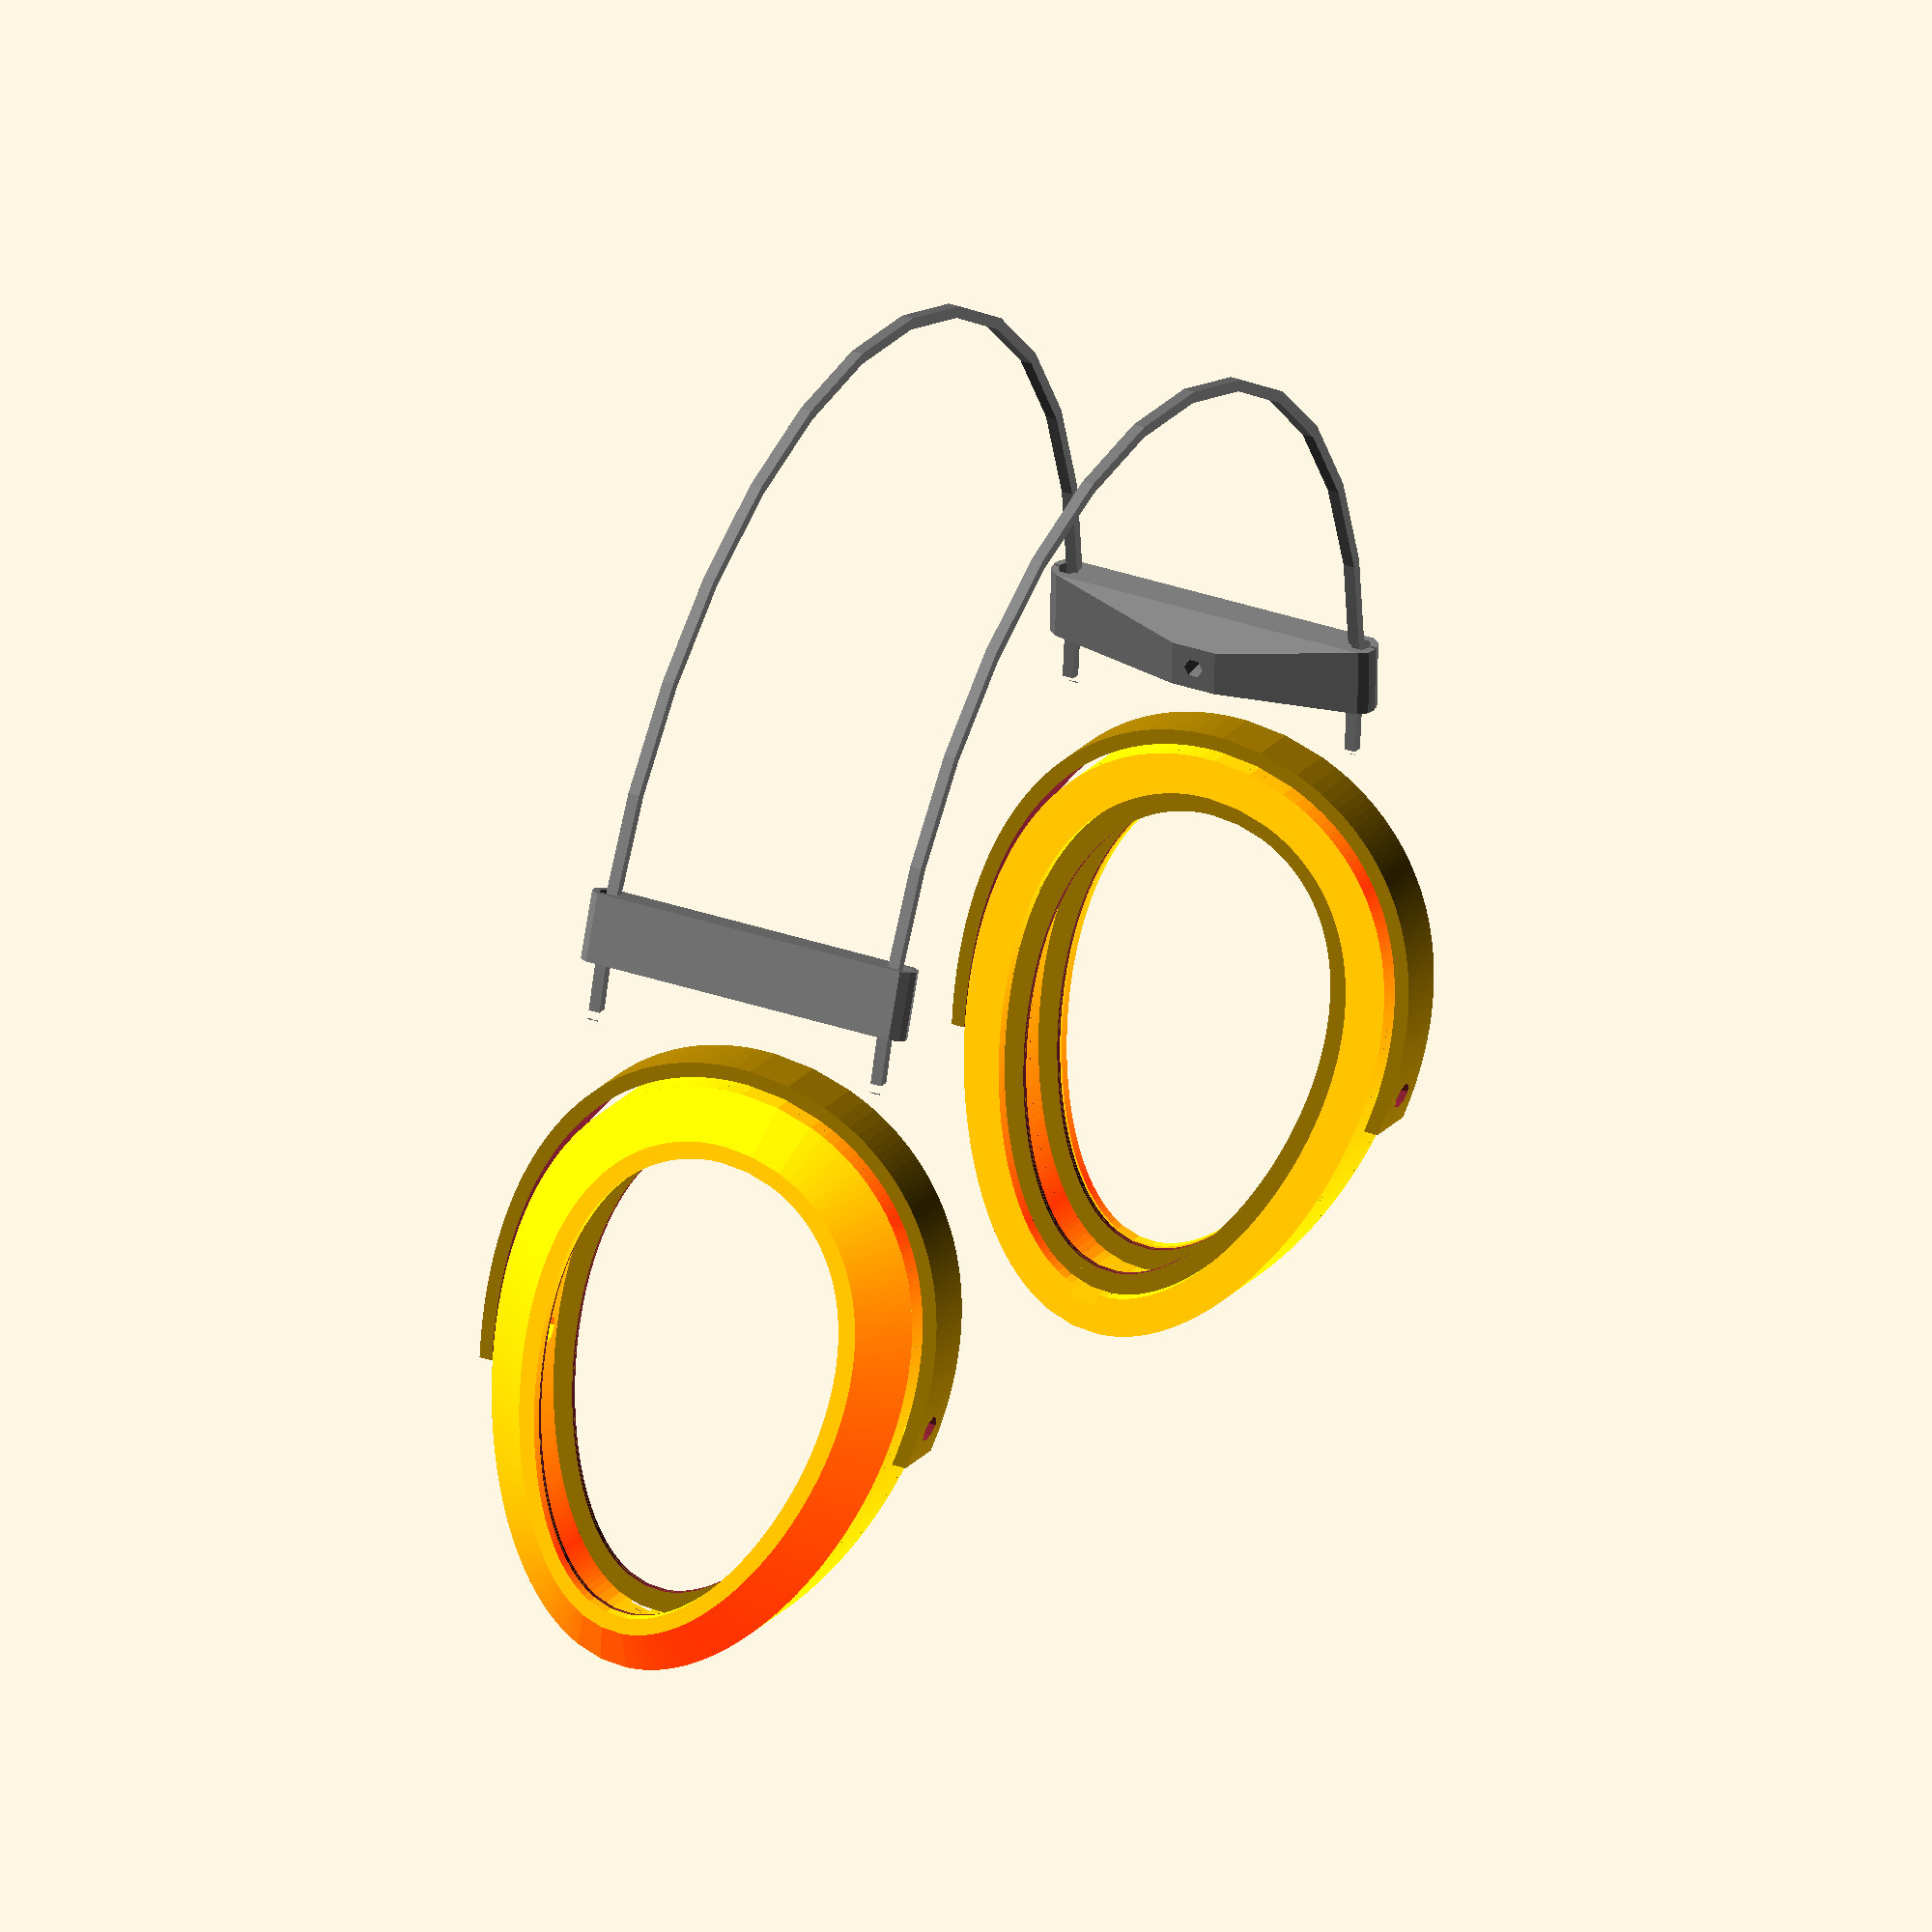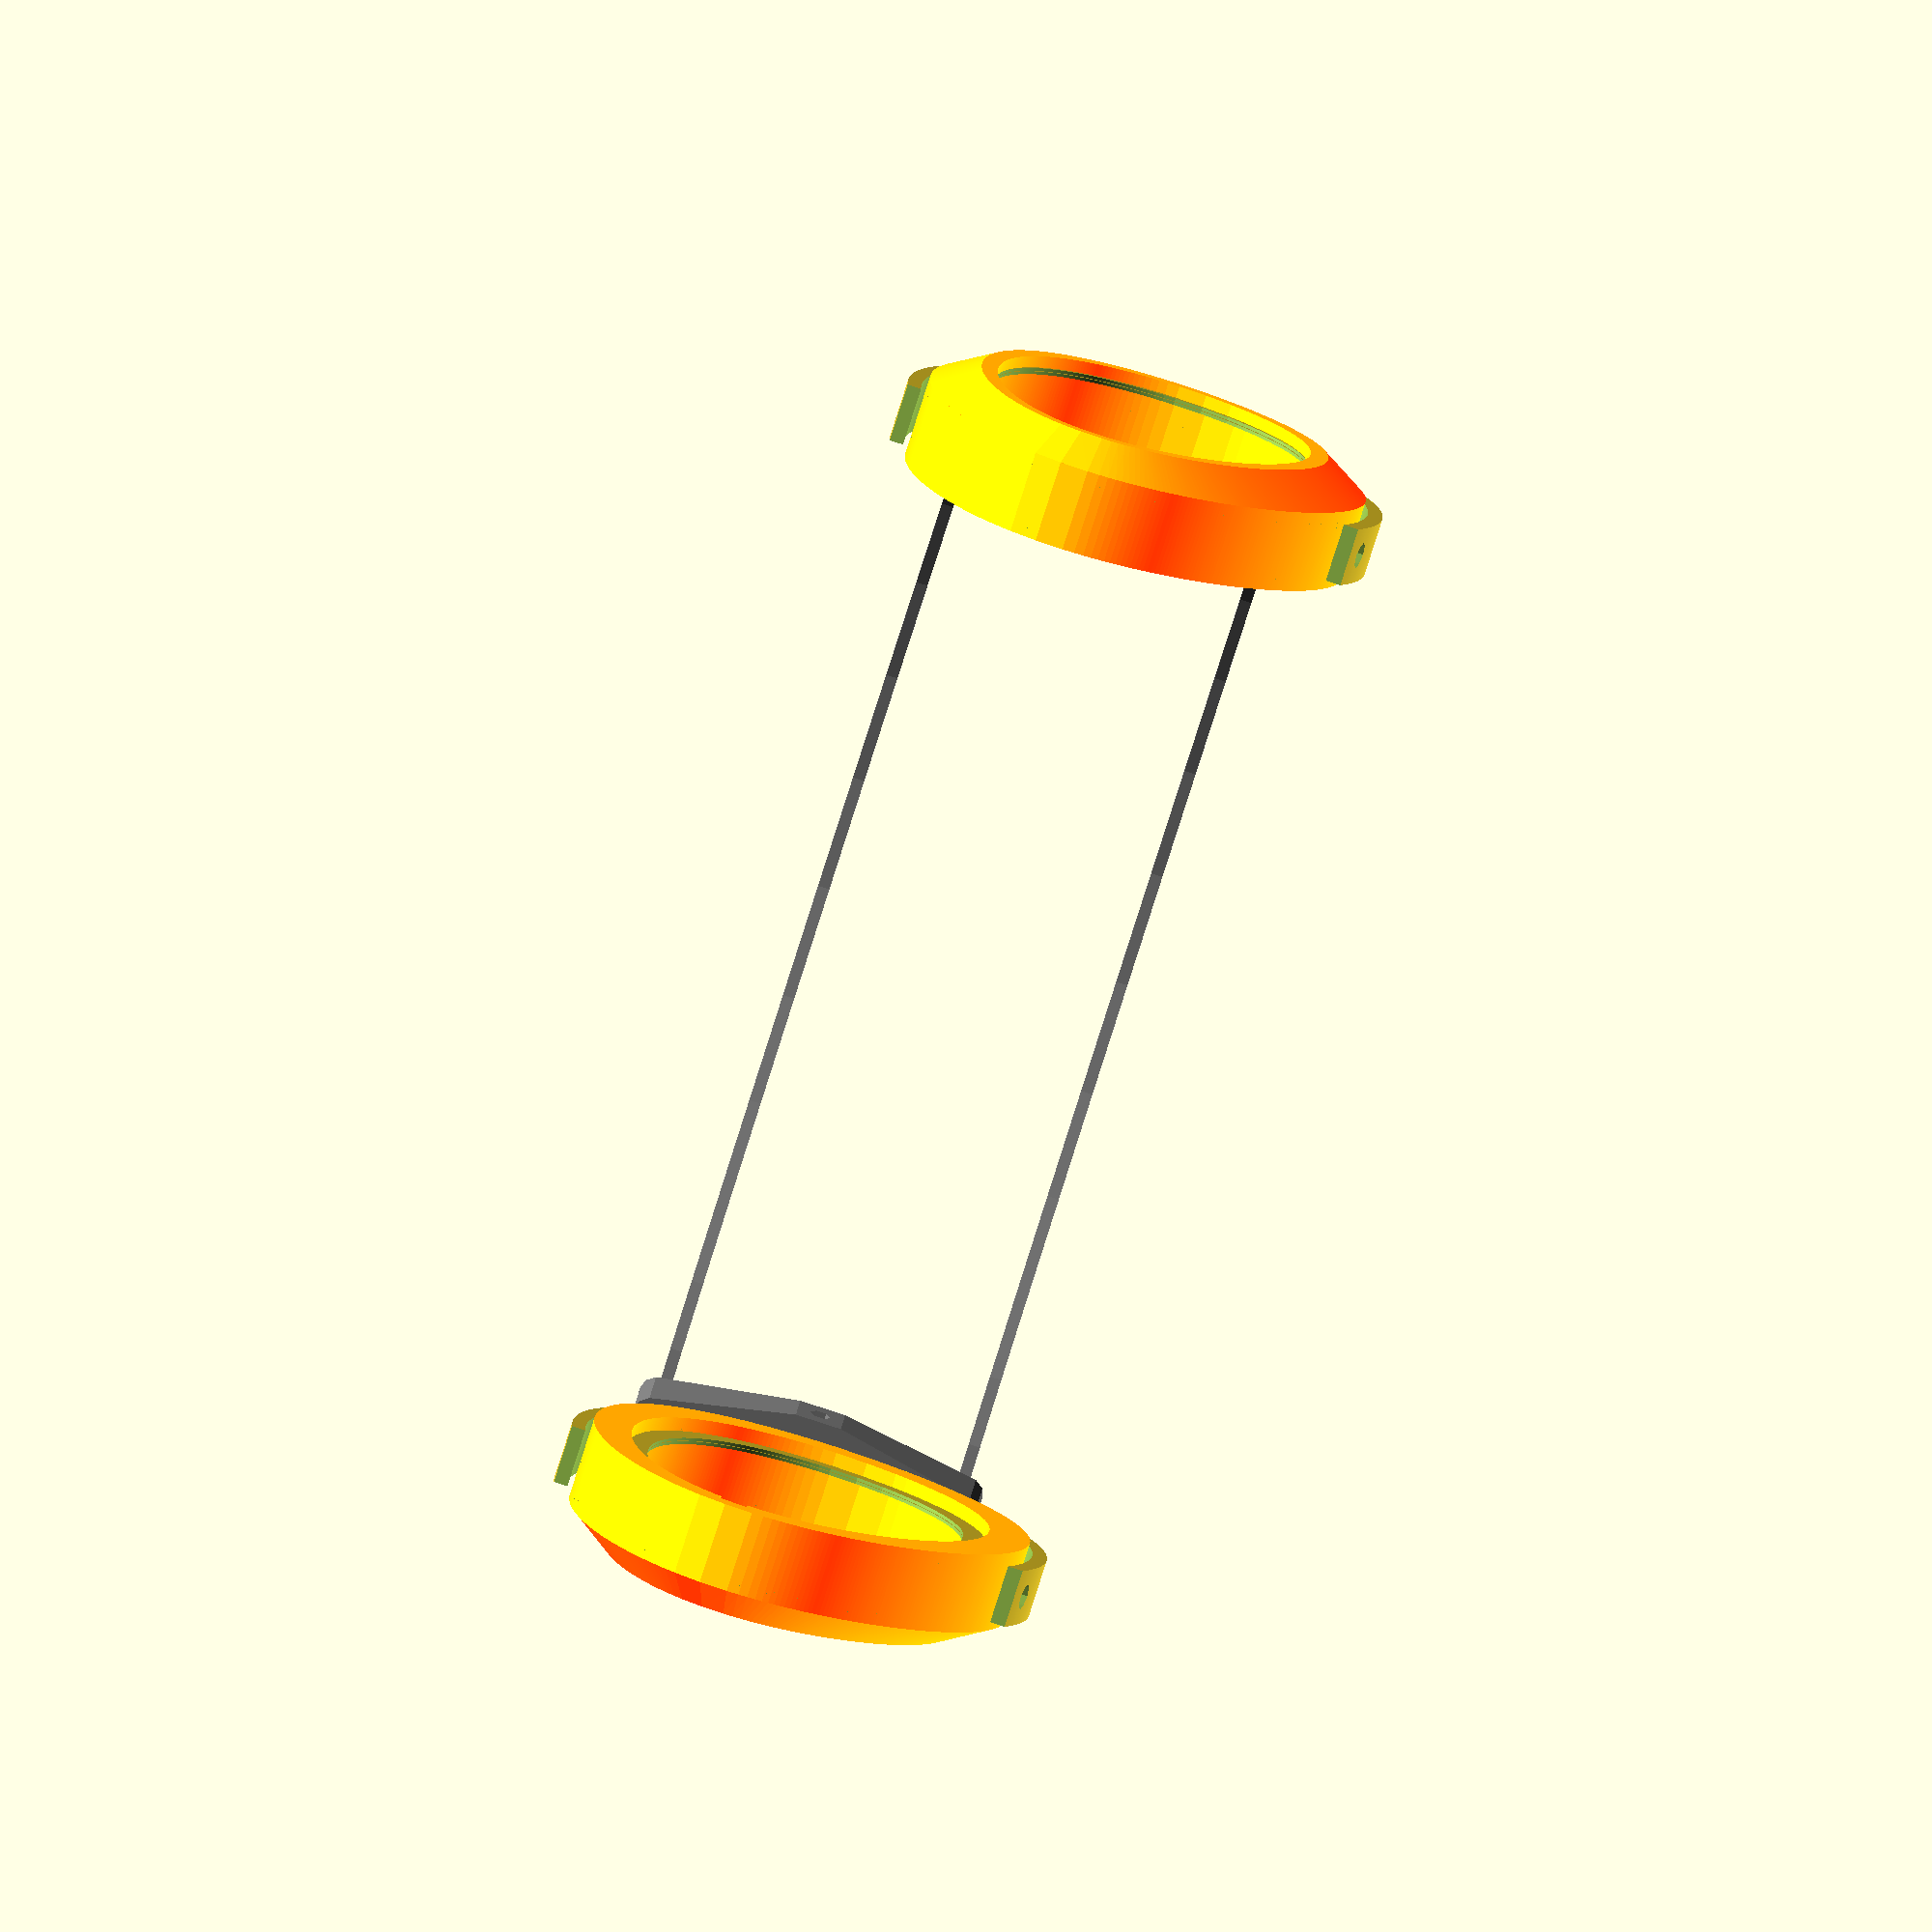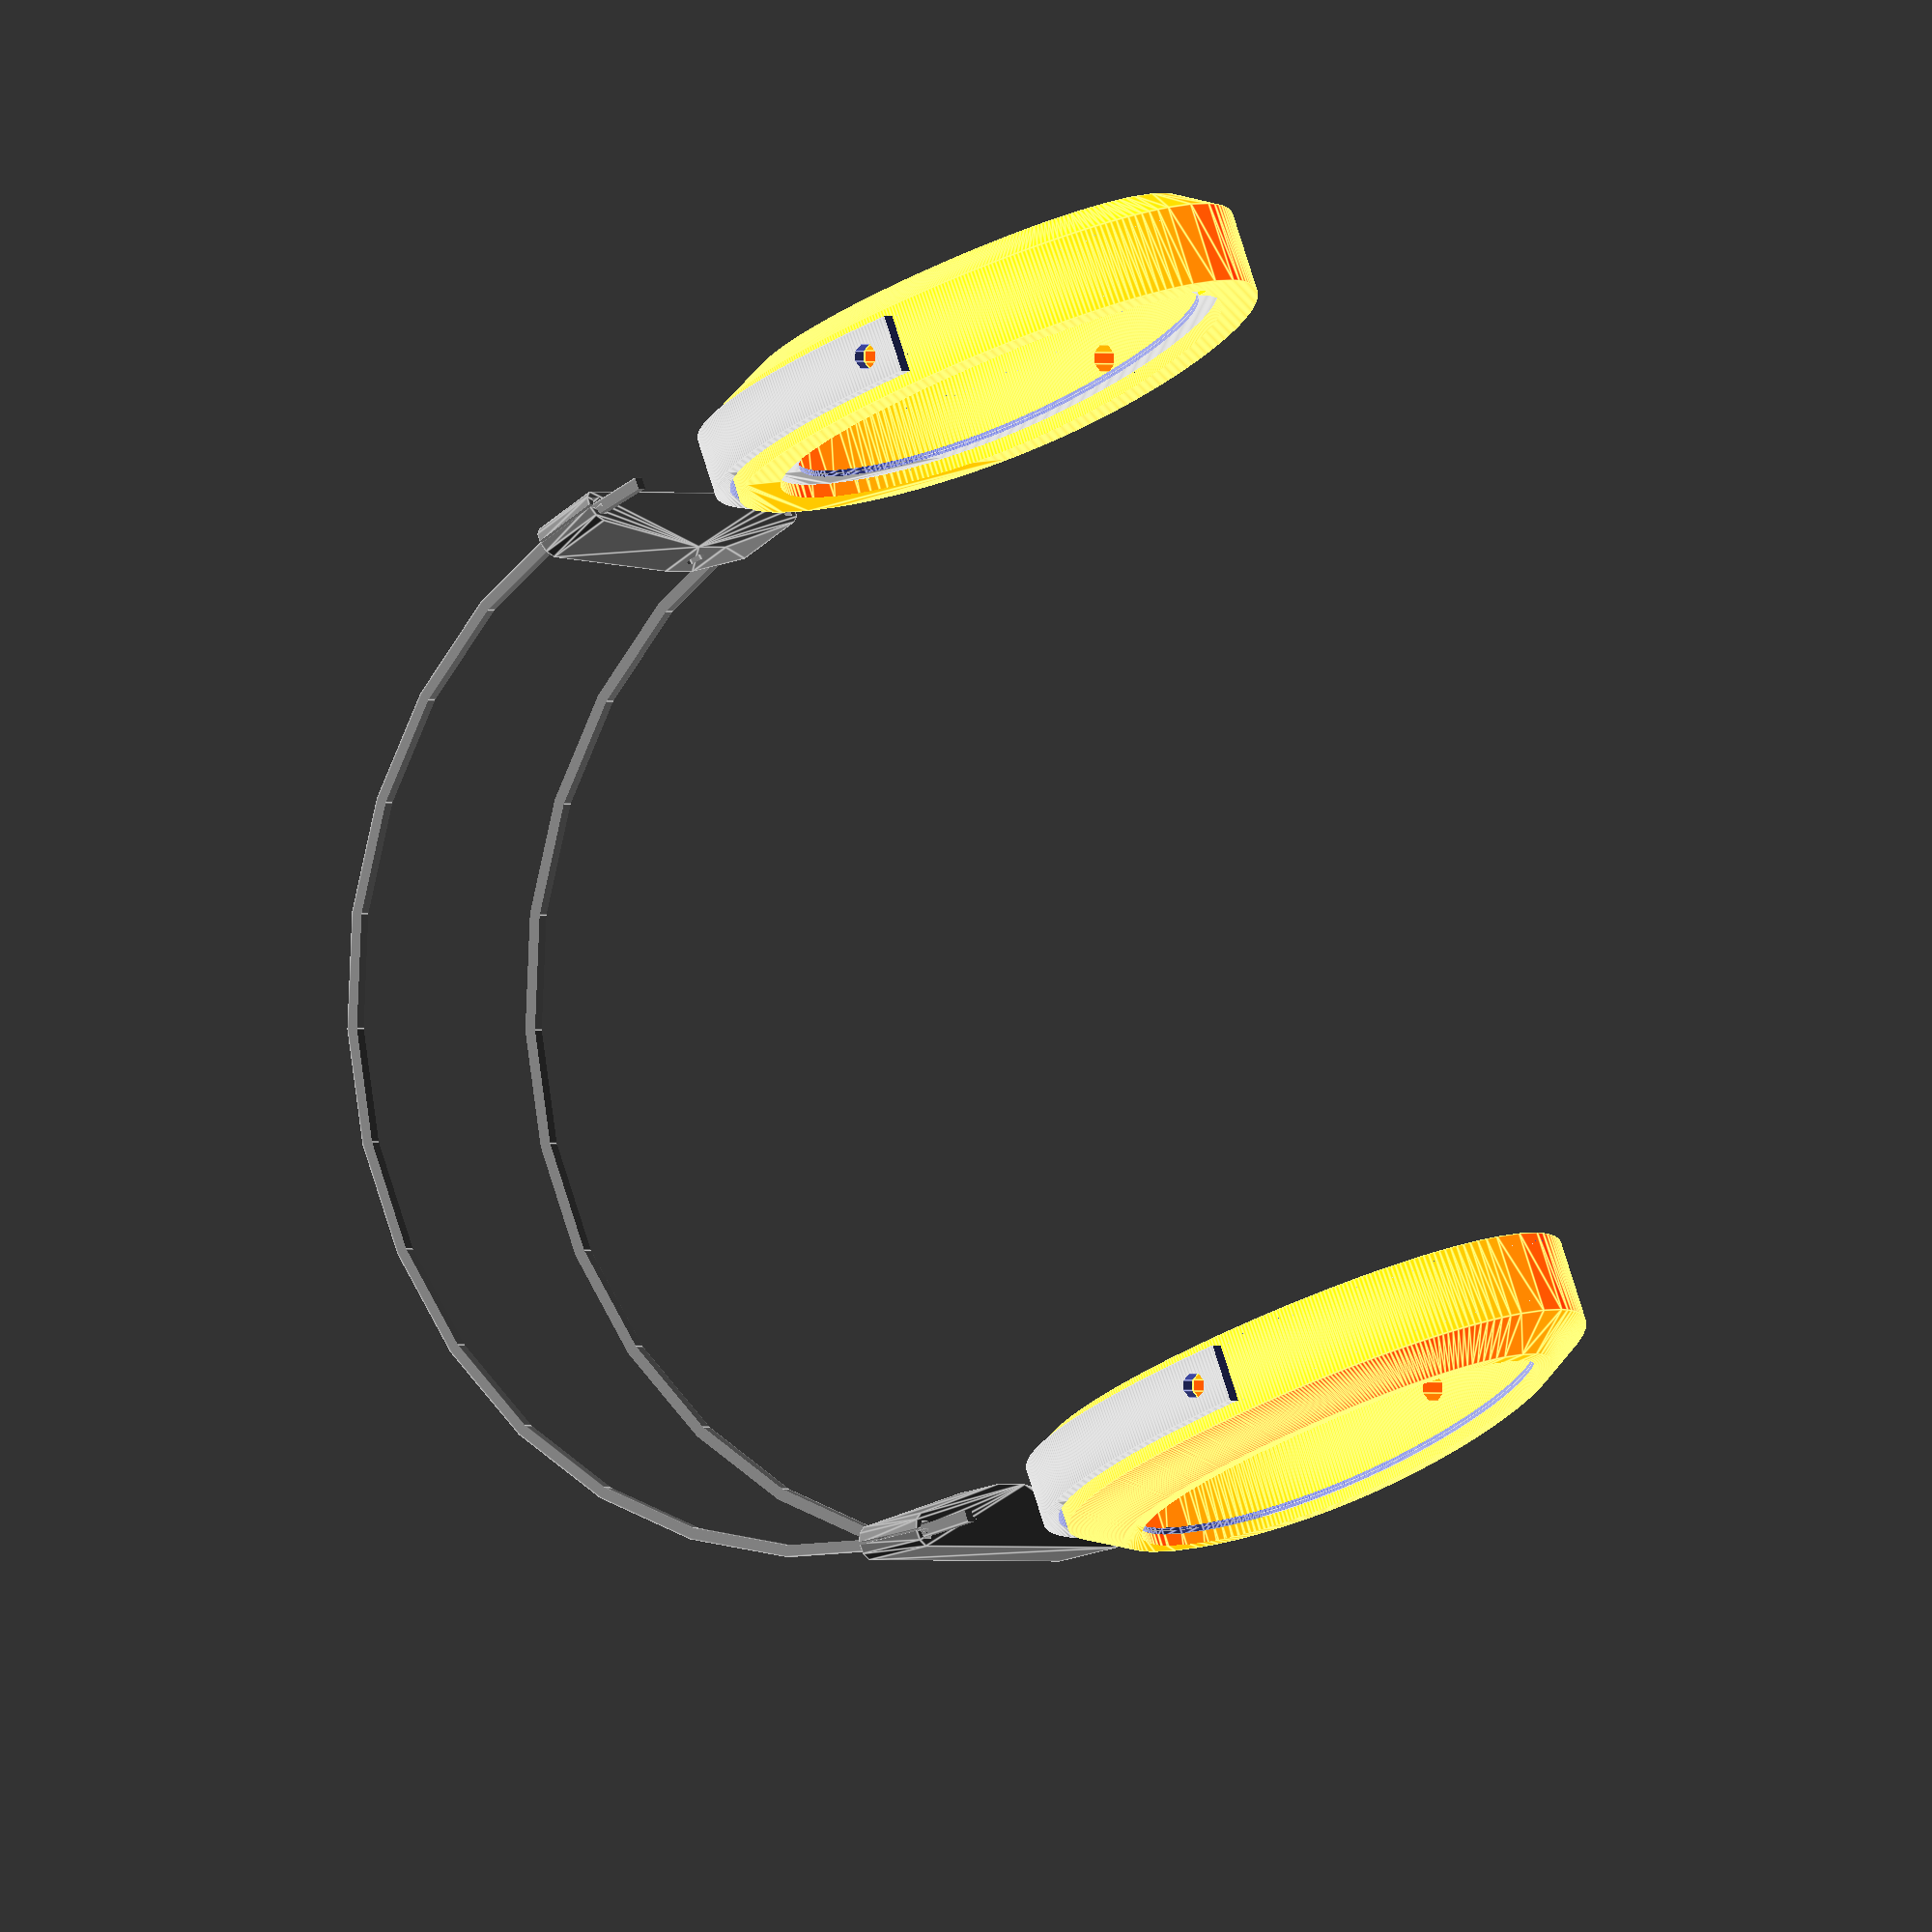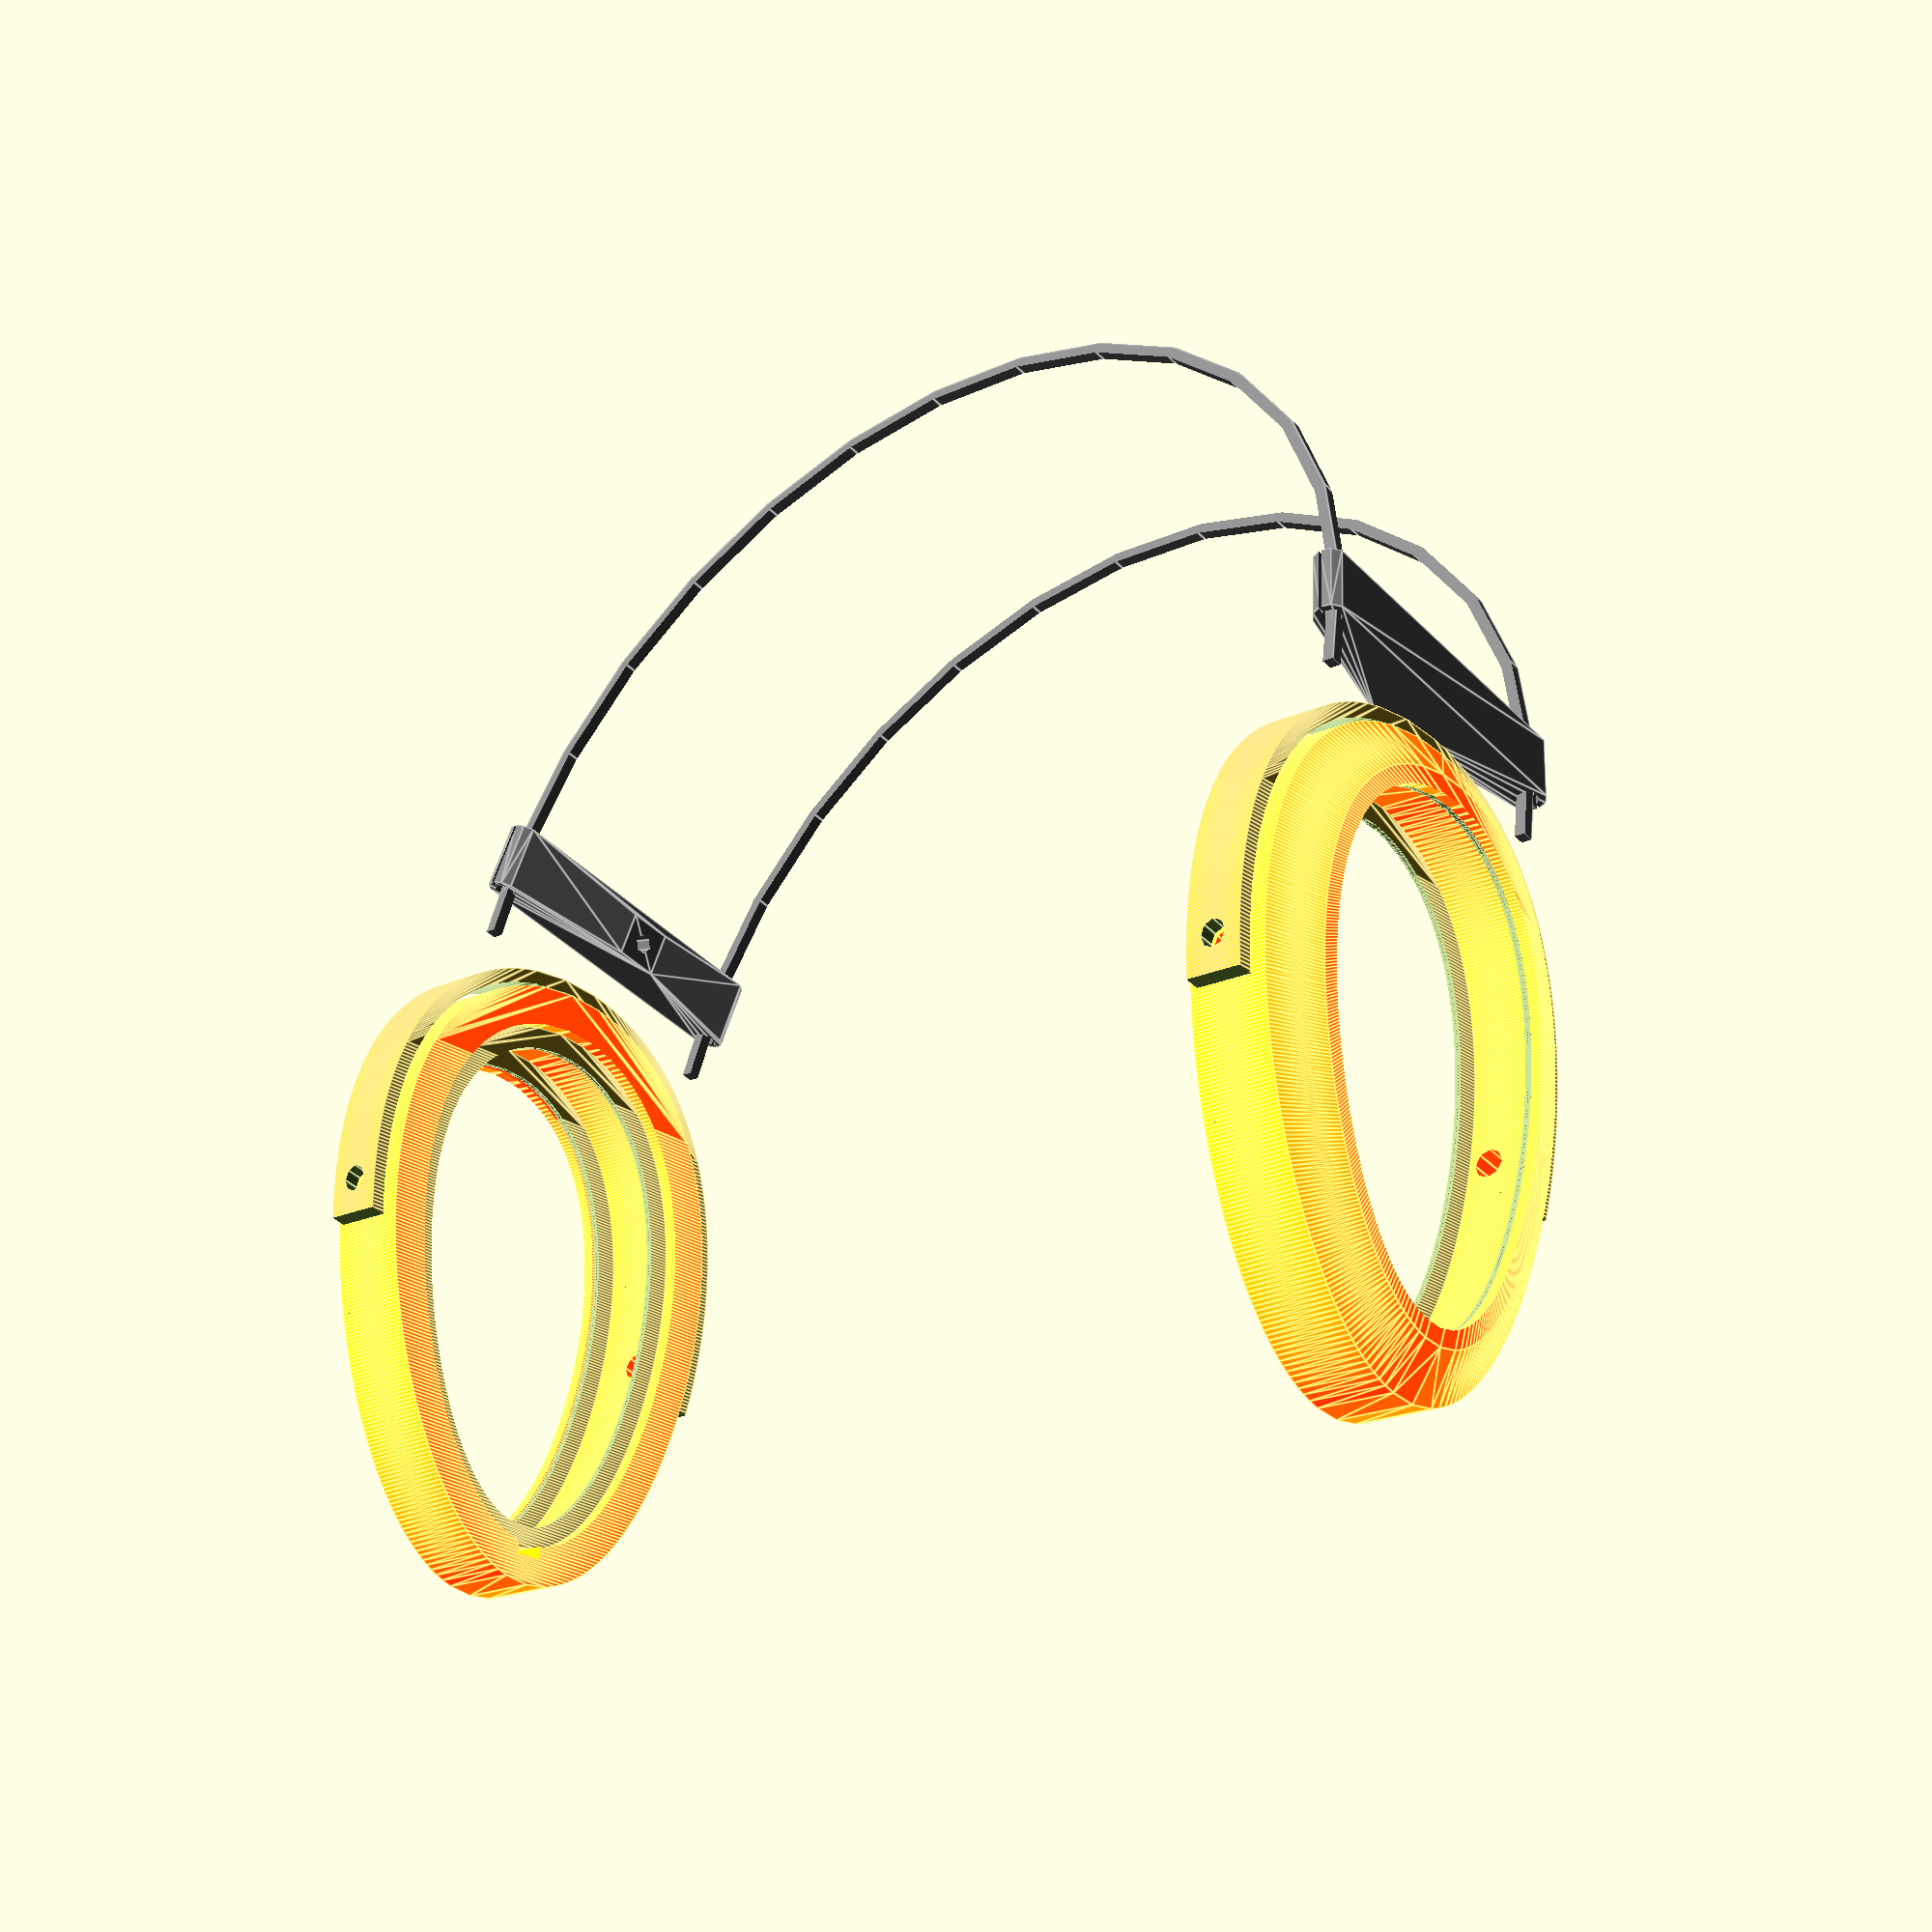
<openscad>
// ear height = 65m
// width = 35
// top depth = 20mm
// rear depth = 25mm

//$fn=128;

simplify = true;

//ear
//translate([0,0,-25]) resize([40, 70]) cylinder(r=1, h=20, $fn=64);

// ear to top of head = 110mm
// ear to ear ~ 180mm

// head
//cylinder(r1=180/2, r2=100/2, h=110);

mylarFilmWidth = 55;

// Angle that cans are earspeakers are angled around the ear
offsetAngle = 12;	// ears still cleared by pads at 12deg
earpadAngle = 8;

// mylar to check design fits material
//translate([0,0,1]) %cube([55, 55*1.618, 0.0001], center=true);

module hexgrid(r, off, nx, ny, h) {
	a = r * cos(180/6);
	
	wx = ((r+(r/2)) + (off/2)) * (nx - 1);
	wy = ((a*2)+(off/2)) * (ny);
	translate([-wx/2, -wy/2, 0])
	for (y = [0 : ny-1]) {
		for (x = [0 : nx-1]) {
			yoff = x % 2 == 0 ? (a) + (off/4) : 0;
			
			dx = ((r+(r/2)) + (off/2))*x;
			dy = ((a*2)+(off/2))*y + yoff;
			
			rd = 3;
			translate([dx,dy,0]) 
				minkowski() {
					cylinder(r=r-(rd+0.5), h=0.000001, $fn=6);	// not correct but looks good enough
					cylinder(r=rd, h=h);
				}
		}
	}
}

module basicProfile(x, y, height) {
	function curve(x) = [x, -(1.618 * sqrt(9-(x*x))) / sqrt(x+9)];
	function curvep(x) = [x, (1.618 * sqrt(9-(x*x))) / sqrt(x+9)];

	focalPoint = [0,0];
	steps = 30;

	linear_extrude(height = height, convexity = 10) 
	resize([x, y]) rotate([0,0,90])
	for(step = [-100 : 100]) {
		polygon(
			points= [
				focalPoint,
				curve(step/steps),
				curve((step-1)/steps),
				curvep(step/steps),
				curvep((step-1)/steps)
			],
			paths=[[3,4,0,1,2,0]]
		);
	}
}

primaryWidth = 55;
primaryHeight = primaryWidth * 1.618;

module stator(showMesh) union() {
	width = primaryWidth;
	height = primaryHeight;
	depth = 6;
	
	wallThickness = (0.4*4);
	meshThickness = 0.5;
	
	// hex mesh support
    if (!simplify) difference() {
		basicProfile(width, height, depth-meshThickness);
		translate([0,0,-0.5]) hexgrid(12, wallThickness, 5, 5, (depth-meshThickness)+1);
    }
	// Inner frame
	if (!simplify) difference() {
		basicProfile(width, height, depth-meshThickness);
		translate([0,0,-0.5]) basicProfile(width-wallThickness, height-wallThickness, (depth-meshThickness)+1);
	}

	if (!simplify) difference() {
		off = 6;
		thick = 5;
		basicProfile(width+off, height+off, (depth-meshThickness));
		translate([0,0,-0.5]) basicProfile((width+off)-thick, (height+off)-thick, (depth-meshThickness)+1);
	}

	if (!simplify) difference() {
		off = 6;
		thick = 3;
		basicProfile(width+off, height+off, depth);
		translate([0,0,-0.5]) basicProfile((width+off)-thick, (height+off)-thick, depth+1);
	}
	
	if (!simplify) difference() {
		off = 2;
        basicProfile(width+off, height+off, depth/2);
        translate([0,0,-0.5]) basicProfile(width, height, (depth/2)+1);
		
		translate([0,(height/2) + 0.5]) cube([5, 5, depth+1], center=true);
	}

    // mesh
	if (showMesh) translate([0,0,5.5]) %basicProfile(width, height, 0.5);
}

module meshRetainer() {
	width = primaryWidth + 0.7;
	height = primaryHeight + 0.7;
	
	difference() {
		basicProfile(width, height, 2.5);
		translate([0,0,-0.5]) basicProfile(width-0.5, height-0.5, 3+1);
	}
}

module spacer(slot) {
	width = primaryWidth + 2.9;
	height = primaryHeight + 2.9;
	
	depth = 0.5;
	inset = 4.5;
	difference() {
		basicProfile(width, height, depth);
		translate([0,0,-0.5]) basicProfile(width - inset, height - inset, depth+1);
		
		if (slot) translate([0,0,0.3]) difference() {
			basicProfile((width - inset/2) + 0.5, (height - inset/2) + 0.5, depth);
			translate([0,0,-0.5]) basicProfile((width - inset/2) - 0.5, (height - inset/2) - 0.5, depth+1);
		}
	}
}

module dustSpacer() {
	width = primaryWidth + 6;
	height = primaryHeight + 6;
	
	h = 0.5;
	// Inset slightly so they edges of the dust covers are not visible externally
	inset = 0.5;
	difference() {
		basicProfile(width, height, h);
		translate([0,0,-0.5]) basicProfile(width-8+inset, height-8+inset, h+1);
	}
}

module diaphragm() {
	width = primaryWidth;
	height = primaryHeight;
	spacer(true);
	if (true) translate([0,0,0.5]) %basicProfile(width, height, 0.01);
	translate([0,0,0.51]) spacer(false);
}

module driver() {
	translate([0,0,0]) rotate([0,0,0]) {
		stator(true);
		translate([0,0,3]) meshRetainer();
	}
	translate([0,0,5.55]) diaphragm();
	translate([0,0,12.1]) rotate([0,180,0]) {
		stator(true);
		translate([0,0,3]) meshRetainer();
	}
}

module cans(left) color([10,1,0]) {
	width = primaryWidth + 20;
	height = primaryHeight + 20;
	h = 19;

	difference() {
		union() {
			translate([0,0,h-5]) hull() {
				basicProfile(width, height, 0.0001);
				translate([0,0,5]) basicProfile(primaryWidth+4, primaryHeight+4, 0.0001);
			}
			basicProfile(width, height, h-5);
		}
		// Inner hole
		translate([0,0,-0.5]) basicProfile(primaryWidth+6.1, primaryHeight+6.1, h-1.5);
		translate([0,0,h-3]) basicProfile(primaryWidth-2, primaryHeight-2, h-2);
		
		// cut with chisel
		translate([-2.5,(height/2)-10,-3]) cube([5,5,h]);
		
		// Drill holes
		rotate([0,0,left?-offsetAngle:offsetAngle]){
			translate([(width/2) - 3.4, 0, (h - 5)/2]) rotate([0,90,0]) cylinder(r=5/2, h=15, center=true);
			translate([(-width/2) + 1, 0, (h - 5)/2]) rotate([0,90,0]) cylinder(r=5/2, h=15, center=true);
		}
	}
}

module earpad(left) {
	width = primaryWidth + 20;
	height = primaryHeight + 20;
	h = 30;
	
	rotate([0,0,180]) difference() {
		basicProfile(width, height, h);
		translate([0,0,-0.5]) basicProfile(width-30, height-30, h+1);
		translate([0,0,16]) rotate([0,left?earpadAngle:-earpadAngle,0]) cylinder(r=100, h=30);
	}
}

module wires() {
	union () {
		translate([0,0,0]) cylinder(r=1/2, h=200);
		translate([0,1,0]) cylinder(r=1/2, h=200);
		translate([0,2,0]) cylinder(r=1/2, h=200);
	}
}

module gimbal(left) {
	innerWidth = primaryWidth + 20 + 2;
	innerHeight = primaryHeight + 20 + 2;
	depth = 10;

	rotate([0,0,left?-offsetAngle:offsetAngle])
	union() {
		difference() {
			rotate([0,0,left?offsetAngle:-offsetAngle]) difference() {	
				basicProfile(innerWidth+5, innerHeight+5, depth);
				translate([0,0,-0.5]) basicProfile(innerWidth, innerHeight, depth+1);
			}
			translate([-50,6,-0.5])  cube([100, 60, 10+1]);
			
			translate([0,0,10/2]) rotate([0,90,0]) cylinder(r=4.5/2, h=100, center=true);
		}
	}
}

/* Leather band cut and screwed onto the headband base,
threaded over the wire */
module headbandBase() {
	width = 55;
	wireDiameter = 4;
	h = 12;
	
	difference() {
		hull() {
			translate([-width/2, 0, 0]) cylinder(r=6/2, h=h);
			translate([width/2, 0, 0]) cylinder(r=6/2, h=h);
			translate([0,8/2, 8/2]) cube([8,8,8], center=true);
		}
		
		// Wire bore
		translate([-width/2, 0, -0.5]) cylinder(r=(wireDiameter - 0.2)/2, h=h+1);
		translate([width/2, 0, -0.5]) cylinder(r=(wireDiameter - 0.2)/2, h=h+1);
		
		// Slots
		translate([(-width/2) - wireDiameter/2, 0, h/2]) cube([(wireDiameter),0.5,h+1], center=true);
		translate([(width/2) + wireDiameter/2, 0, h/2]) cube([(wireDiameter),0.5,h+1], center=true);
		
		translate([0,0,8/2]) rotate([-90,0,0]) cylinder(r=3.5/2, h=10);
	}
}

module band() color([0.5, 0.5, 0.5]) {
	thickness = 2;
	width = 55;
	id = 186;
	
	bandLength = ((2*3.1415926 * (id/2)) /2);
	
	echo("band width & length");
	echo(bandLength);
	echo(width);
	
	// shaped bent wire
	rotate([90,0,0]) translate([0,0,-width/2]) {
		difference() {
			cylinder(r=(id/2)+thickness, h=width);
			translate([0,0,-0.5]) cylinder(r=id/2, h=width+1);
			
			translate([0,0,2]) cylinder(r=(id/2)+5, h=width-4);
			
			translate([0,-id/2,width/2]) cube([id+thickness+2, id+thickness+1, width+1], center=true);
		}
	}
	
	translate([id/2,0,10]) rotate([-10,0,90]) headbandBase();
	translate([-id/2,0,10]) rotate([-10,0,-90]) headbandBase();
}

module earspeaker(left) {
	rotate([0,0,left?offsetAngle:-offsetAngle]) union() {
		translate([0,0,-1.2]) dustSpacer();	// internal dust spacer
		translate([0,0,-.6]) dustSpacer();
		if (!simplify) driver();
		translate([0,0,12.2]) dustSpacer();
		translate([0,0,12.8]) dustSpacer();		// outer fabric
		
		translate([0,0,-3.5]) cans(left);
		if (!simplify) translate([0,0,-4.8]) innerRing();
		if (!simplify) translate([0,0,-5]) rotate([0,180,180]) earpad(left);
		
		translate([0,0,((19-5)/2) -3.5 - (10/2) ]) gimbal(left);
	}

	if (!simplify) translate([1,40,-4]) rotate([0,90,90]) wires();
}

module innerRing() {
	width = primaryWidth + 20;
	height = primaryHeight + 20;
	
	difference() {
		union() {
			basicProfile(width, height, 1);
			translate([0,0,1]) basicProfile(primaryWidth+5.9, primaryHeight+5.9, 2.5);
		}
		translate([0,0,-0.5]) basicProfile(primaryWidth-2, primaryHeight-2, 5);
		
		// M3 wood screws
		translate([(width/2) - 6.5, -height/4,-0.5]) cylinder(r=3/2, h=5);
		translate([(-width/2) + 6.5, -height/4,-0.5]) cylinder(r=3/2, h=5);
		translate([(width/2) - 11.5, height/4,-0.5]) cylinder(r=3/2, h=5);
		translate([(-width/2) + 11.5, height/4,-0.5]) cylinder(r=3/2, h=5);
	}
}

module meshCutPattern() {
	inset = 4;
	projection() basicProfile(primaryWidth+inset, primaryHeight+inset, 0.5);
}

part = 0;

if (part == 0) difference () {
	union() {
		translate([0,0,58]) band();
		translate([90, 0,0]) rotate([180,-90,0]) rotate([0,0,90]) earspeaker(false);
		translate([-90, 0,0]) rotate([0,-90,0]) rotate([0,0,90]) earspeaker(true);
	}
	
	//translate([-500, 0, -500]) cube([1000,1000,1000]);
}

// 3d printed
if (part == 1) stator(false);		// x4
if (part == 2) meshRetainer();	// x4
if (part == 3) spacer(false);		// x2
if (part == 4) spacer(true);		// x2
if (part == 5) dustSpacer();		// x8
if (part == 6) innerRing();		// x2
if (part == 9) gimbal(true);			// x1
if (part == 9.5) gimbal(false);		// x1
if (part == 15) headbandBase();	// x2

if (part == 16) meshCutPattern();

// wood
if (part == 7) cans(true);			// x1
if (part == 7.5) cans(false);			// x1
	
// Sew
if (part == 8) earpad(true);			// x1
if (part == 8.5) earpad(false);		// x1

// Bent metal
if (part == 10) band();			// x1

// Assemblies
if (part == 12) diaphragm();
if (part == 13) earspeaker();
if (part == 14) driver();

</openscad>
<views>
elev=68.1 azim=115.4 roll=354.9 proj=o view=solid
elev=172.3 azim=72.3 roll=357.8 proj=o view=solid
elev=34.6 azim=297.6 roll=129.9 proj=o view=edges
elev=121.6 azim=219.9 roll=349.8 proj=p view=edges
</views>
